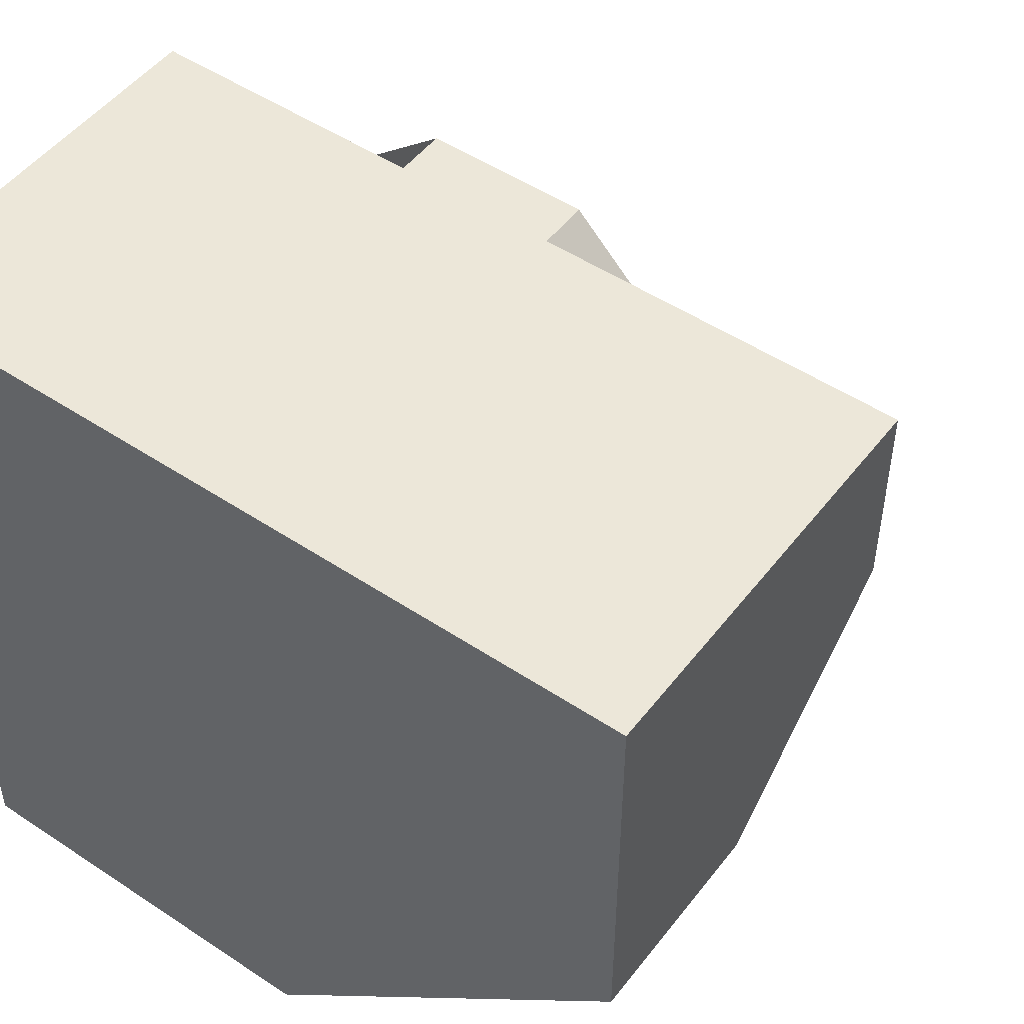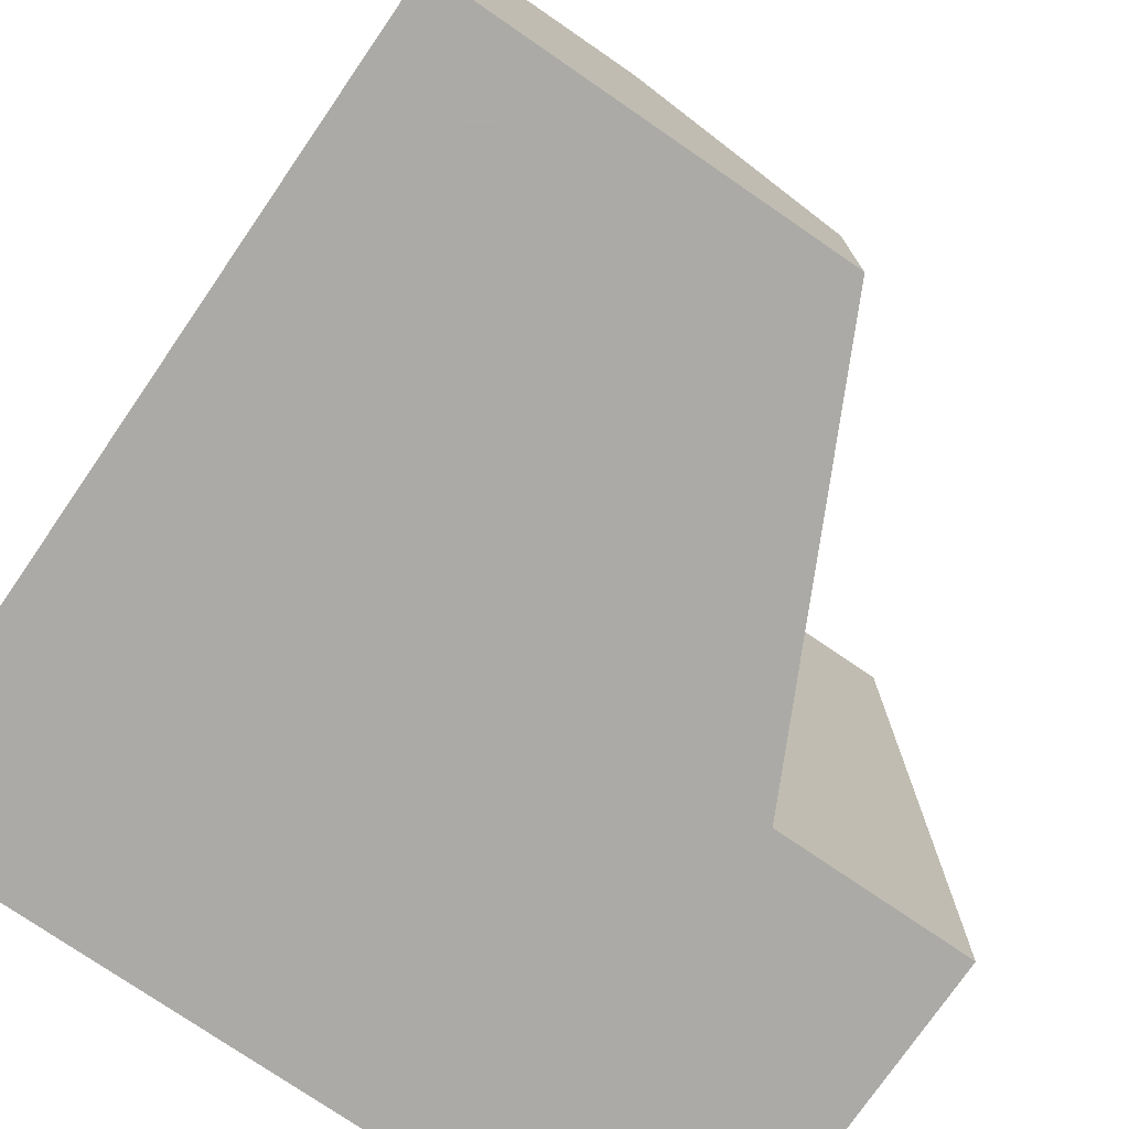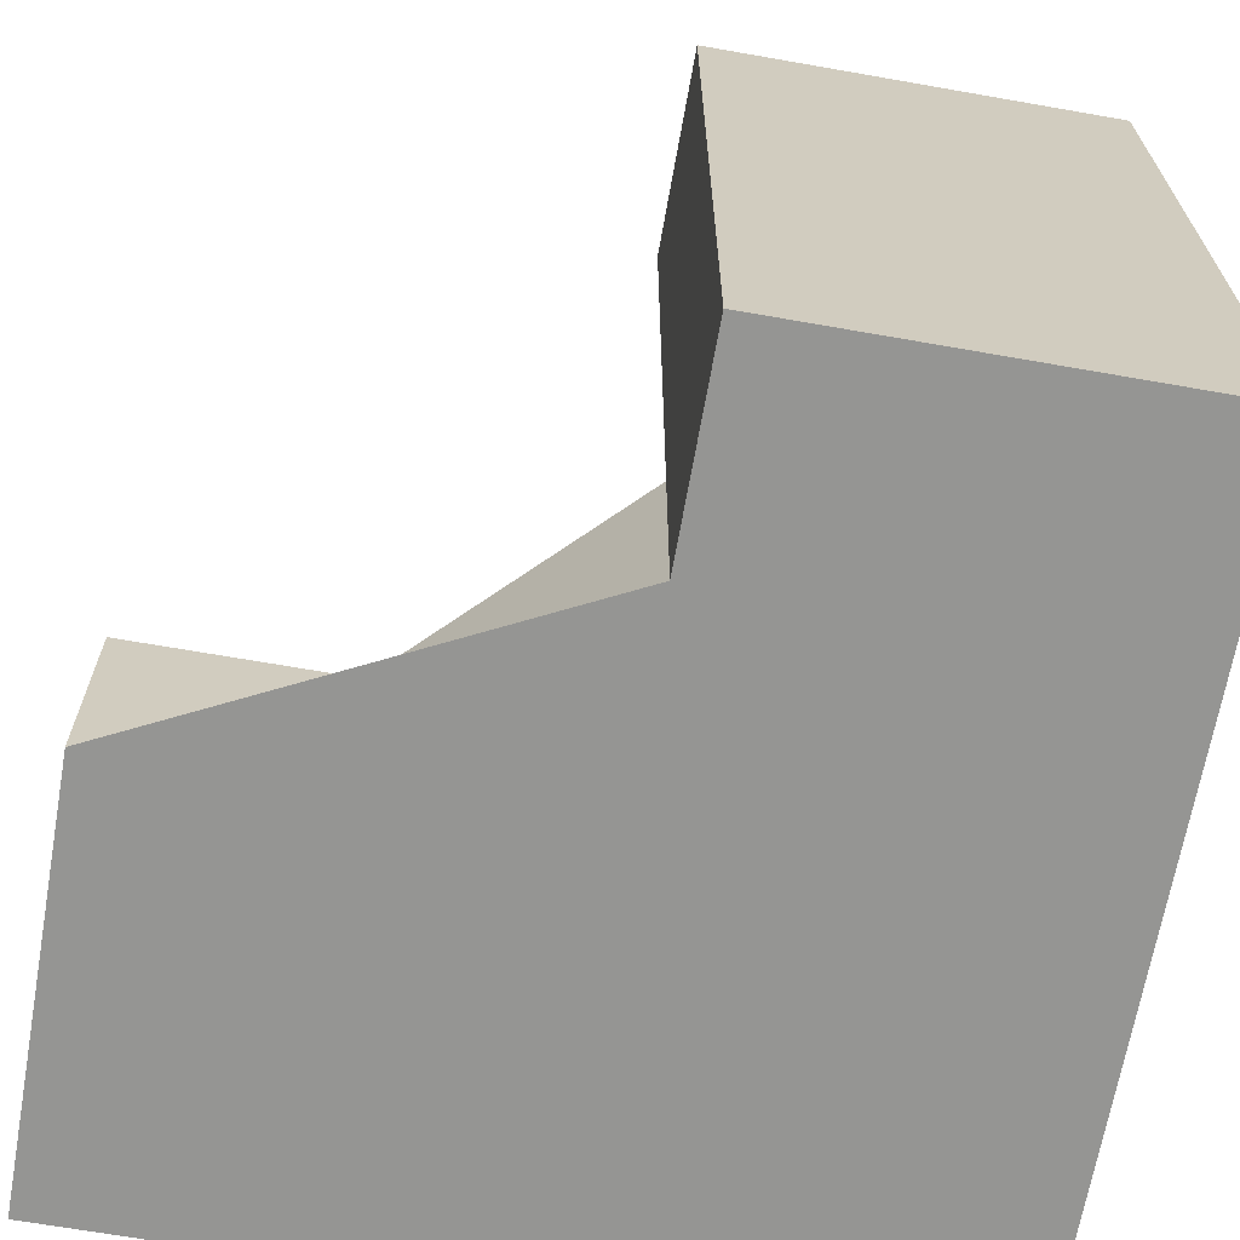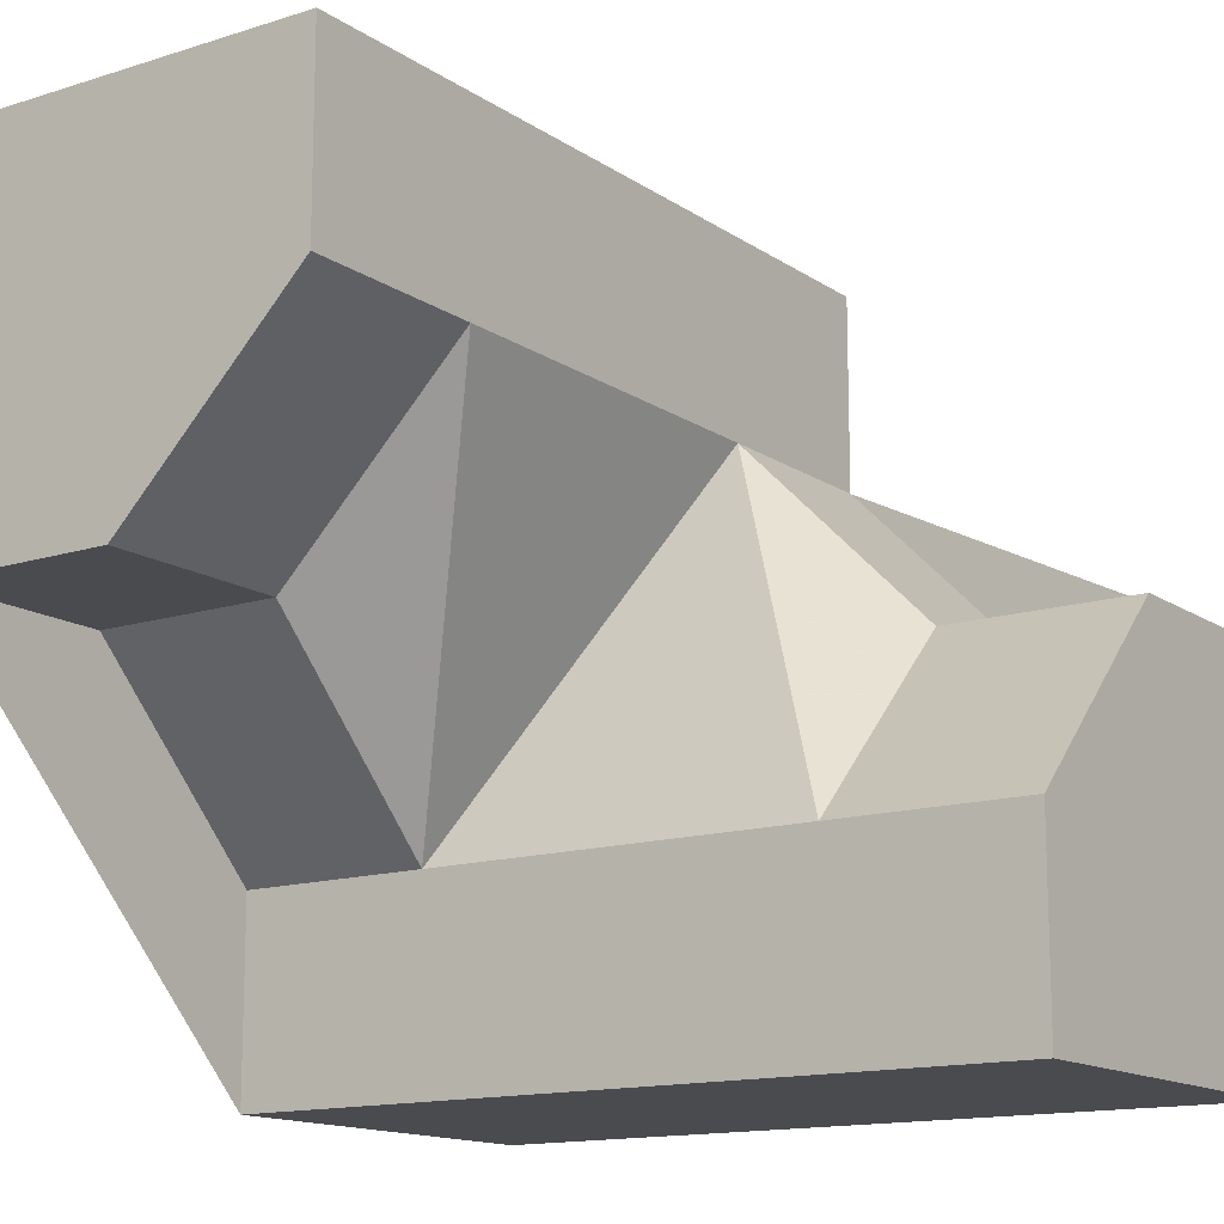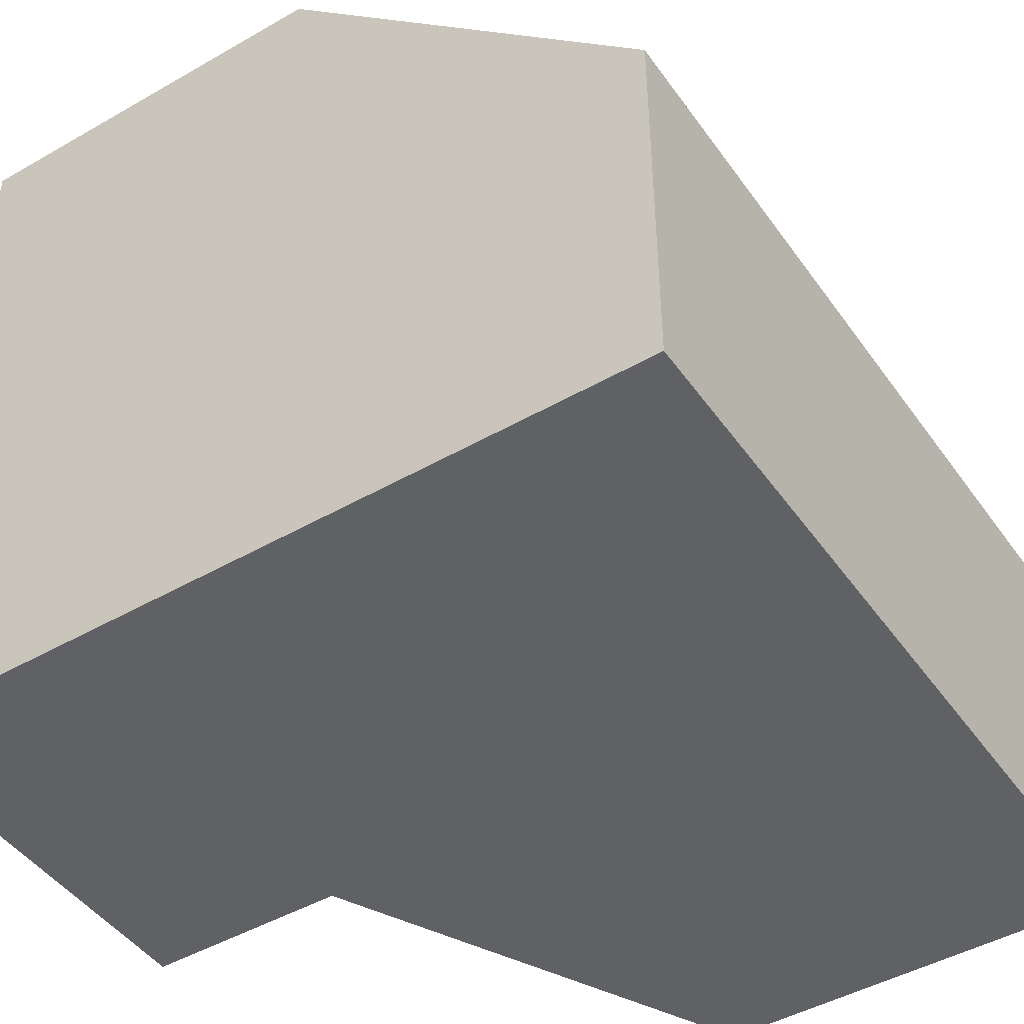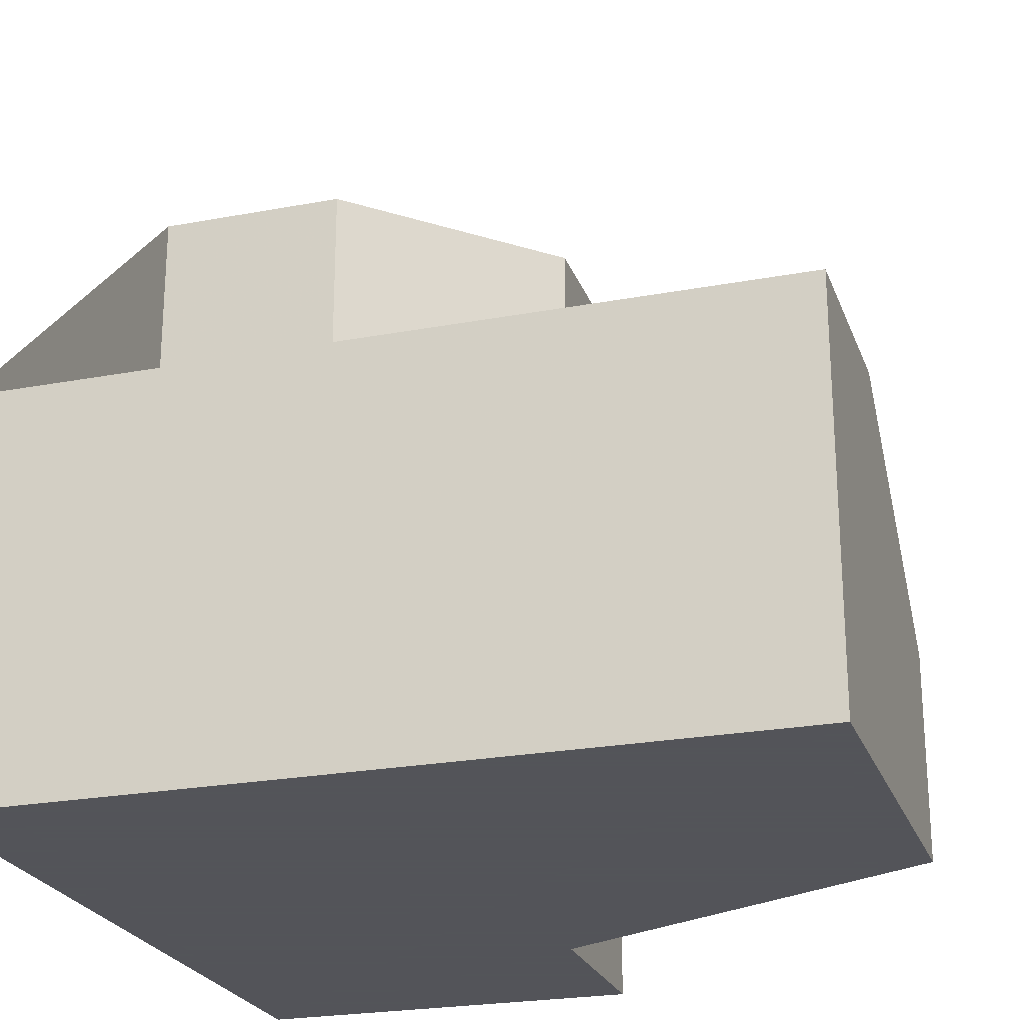
<metadata>
{"format":"obj","ext":"obj","renderer":"f3d","projection":"perspective","resolution":1024,"background":"white","views":[{"elev":49.9,"azim":126.2,"up":"+Z"},{"elev":-75.7,"azim":-124.5,"up":"+Y"},{"elev":-67.3,"azim":-10.0,"up":"+Y"},{"elev":-14.2,"azim":-145.1,"up":"+Z"},{"elev":-46.1,"azim":123.3,"up":"+Y"},{"elev":-23.9,"azim":-162.6,"up":"+Y"}]}
</metadata>
<code>
g
v 0 -0.25 0.25
v -0.25 -0.25 0
v -0.25 0 -0.25
v 0.25 0.25 0
v 0 0.25 0.25
v 0.25 0 -0.25
v 0.5 0.25 0
v 0.5 0.5 0
v 0.25 0.5 0
v 0 0.5 0.25
v 0.5 0 -0.25
v 0 0.25 0.5
v 0 0.5 0.5
v 0 -0.25 0.5
v 0 -0.5 0.25
v 0 -0.5 0.5
v -0.25 -0.5 0
v 0.25 0 -0.5
v 0.5 0 -0.5
v -0.25 0 -0.5
v -0.5 -0.25 0
v -0.5 -0.5 0
v -0.5 0 -0.25
v -0.5 0 -0.5
v 0.5 -0.5 0.5
v 0.5 -0.5 -0.5
v -0.5 -0.5 -0.5
v 0.5 0.5 0.5
g tile_163
f 1 3 2
f 4 6 5
f 5 6 1
f 1 6 3
f 4 9 8 7
f 9 4 5 10
f 4 7 11 6
f 12 13 10 5
f 14 12 5 1
f 15 16 14 1
f 17 15 1 2
f 11 19 18 6
f 3 6 18 20
f 21 22 17 2
f 21 2 3 23
f 3 20 24 23
f 25 16 15 17 22 27 26
f 26 27 24 20 18 19
f 8 28 25 26 19 11 7
f 12 14 16 25 28 13
f 21 23 24 27 22
f 9 10 13 28 8

</code>
